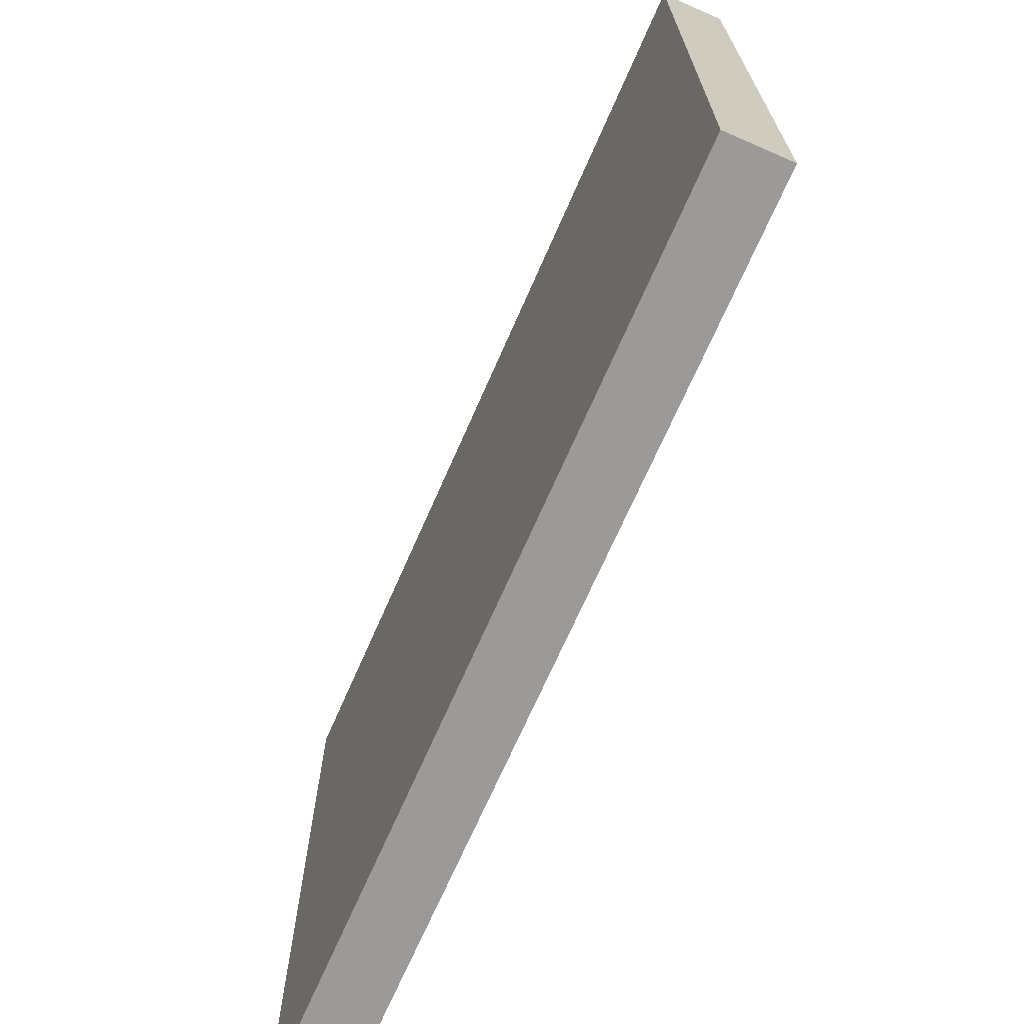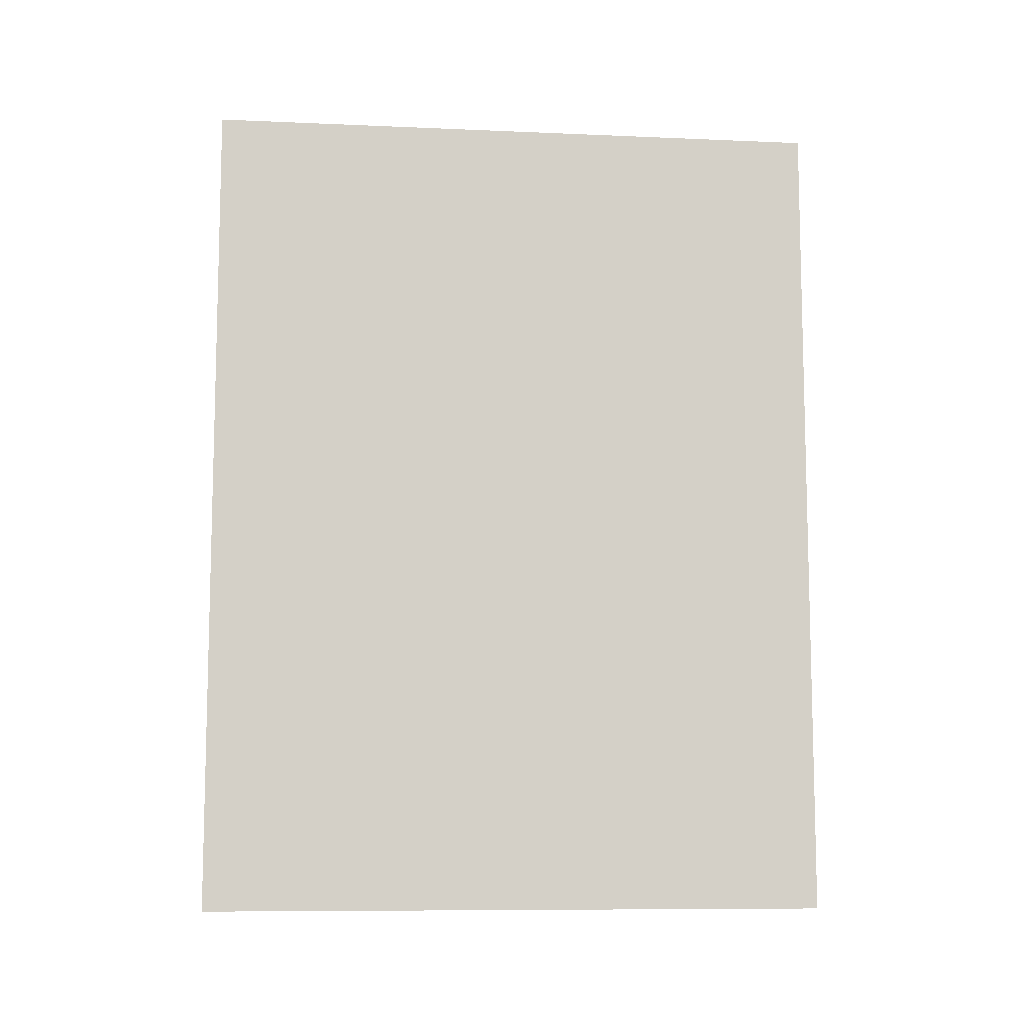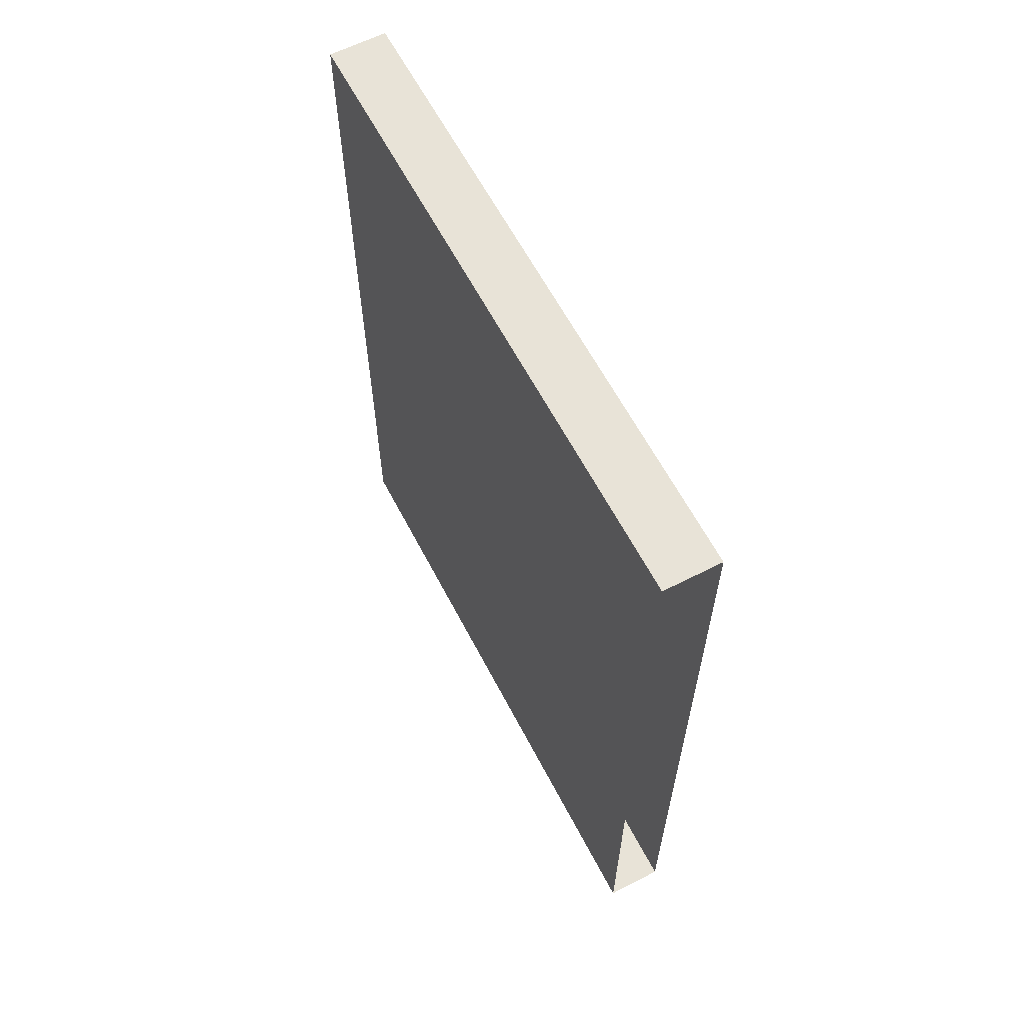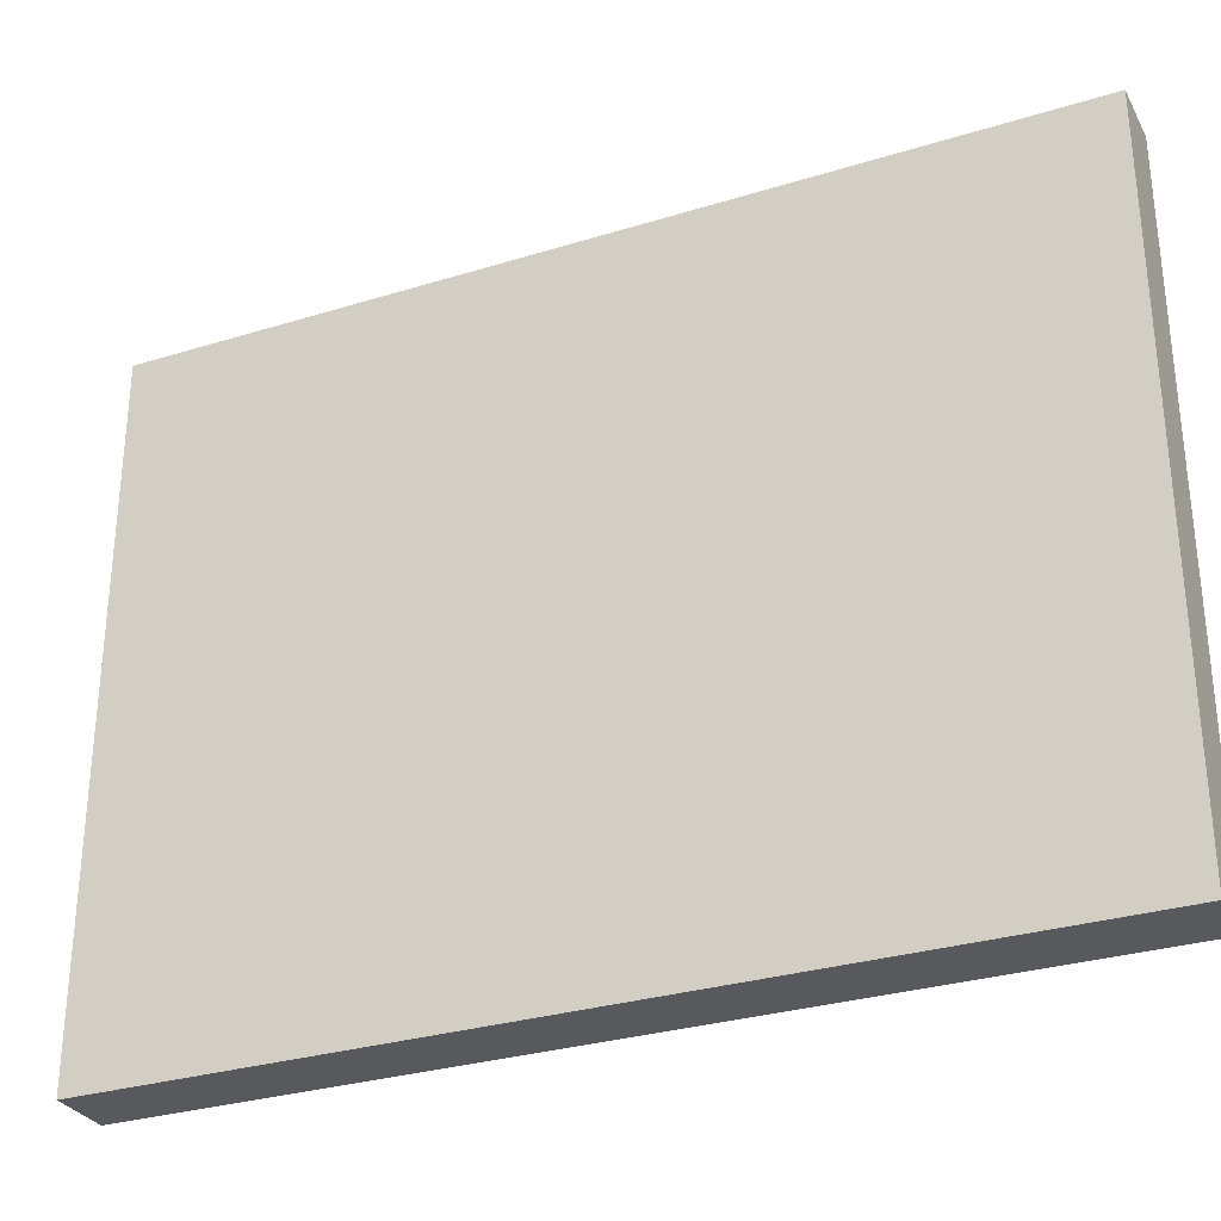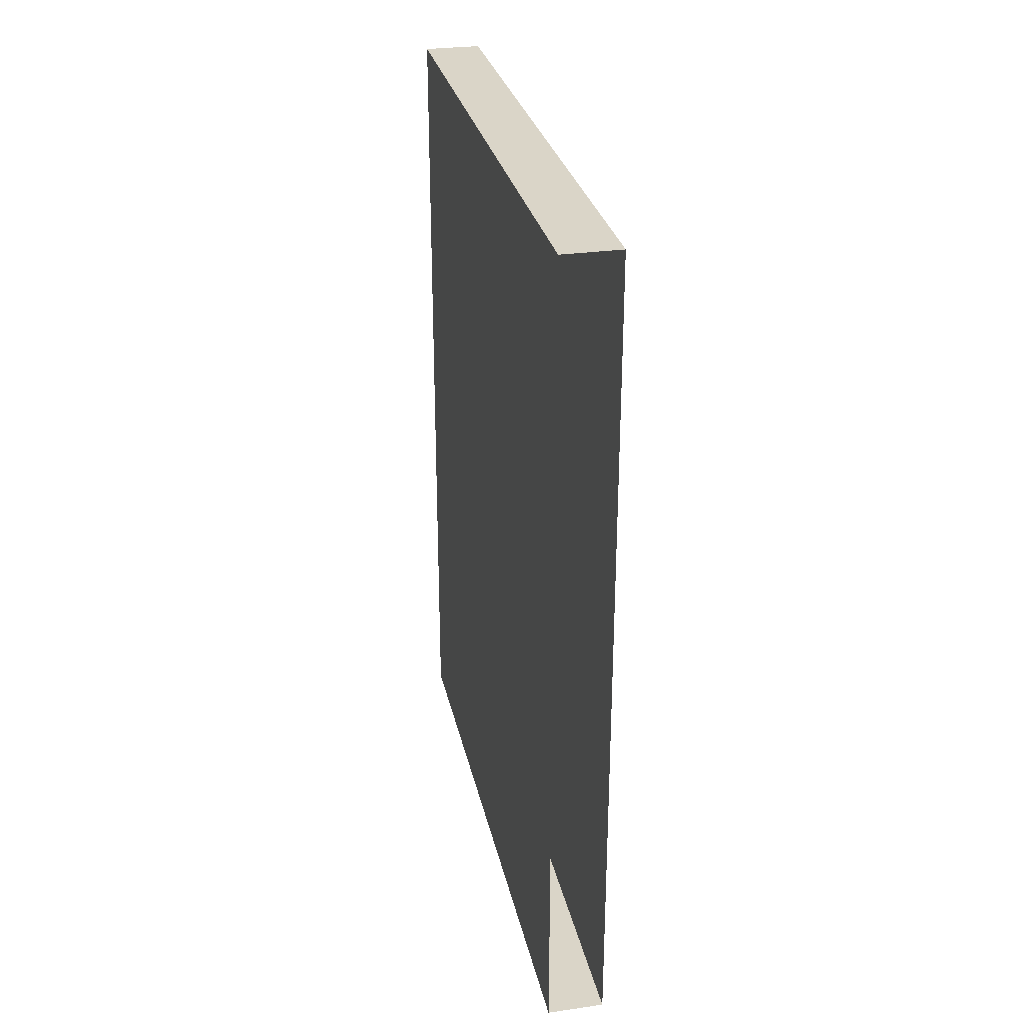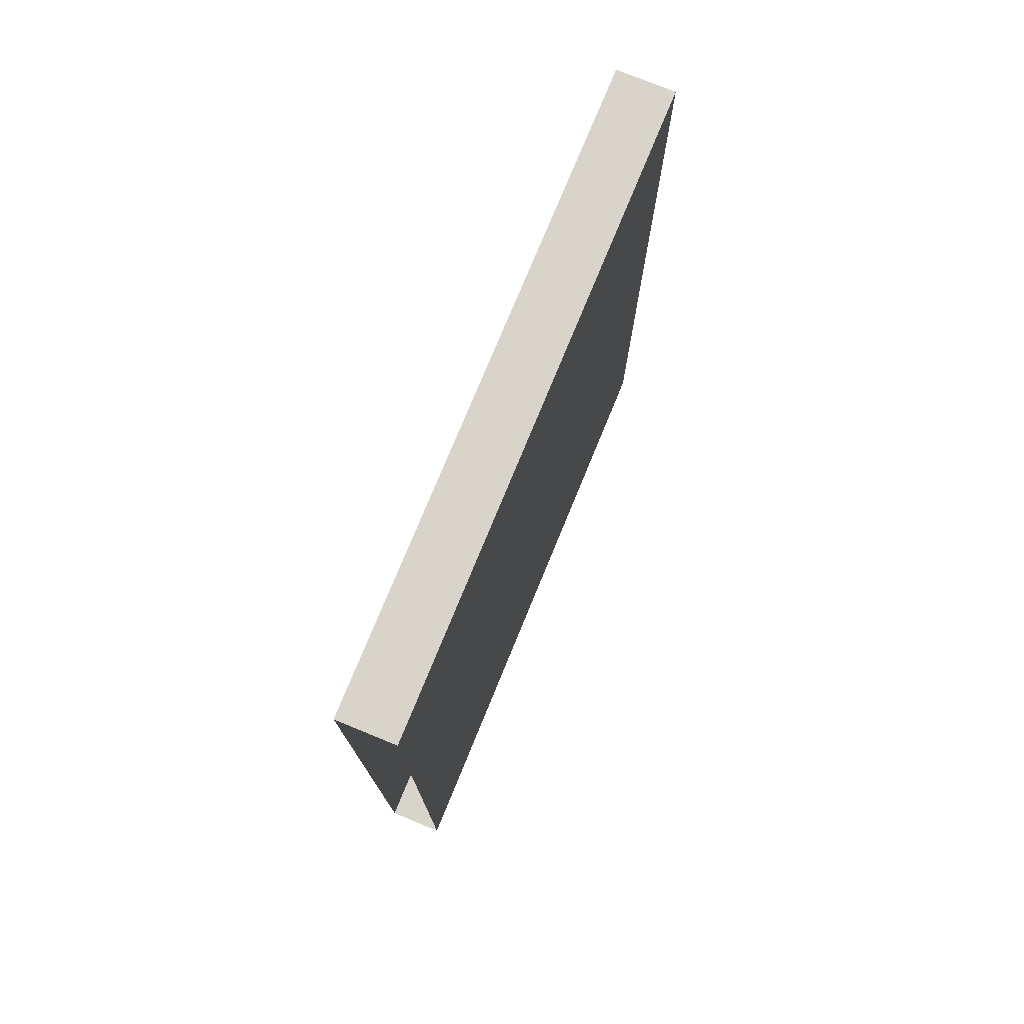
<metadata>
{"format":"obj","ext":"obj","renderer":"f3d","projection":"perspective","resolution":1024,"background":"white","views":[{"elev":-69.5,"azim":-23.6,"up":"+Z"},{"elev":-9.3,"azim":-96.5,"up":"+Y"},{"elev":62.0,"azim":-27.5,"up":"+Y"},{"elev":-30.2,"azim":-65.8,"up":"+Z"},{"elev":29.1,"azim":-12.0,"up":"+Y"},{"elev":75.7,"azim":22.3,"up":"+Y"}]}
</metadata>
<code>
o Cube
v -0.649 -9.437 0.06361
v -0.649 -9.437 -14.27
v 0.649 -9.437 0.06361
v 0.649 -9.437 -14.27
v -0.649 9.437 0.06361
v -0.649 9.437 -14.27
v 0.649 9.437 0.06361
v 0.649 9.437 -14.27
f 2 3 1
f 4 7 3
f 8 5 7
f 6 1 5
f 4 6 8
f 2 4 3
f 4 8 7
f 8 6 5
f 6 2 1
f 4 2 6

</code>
